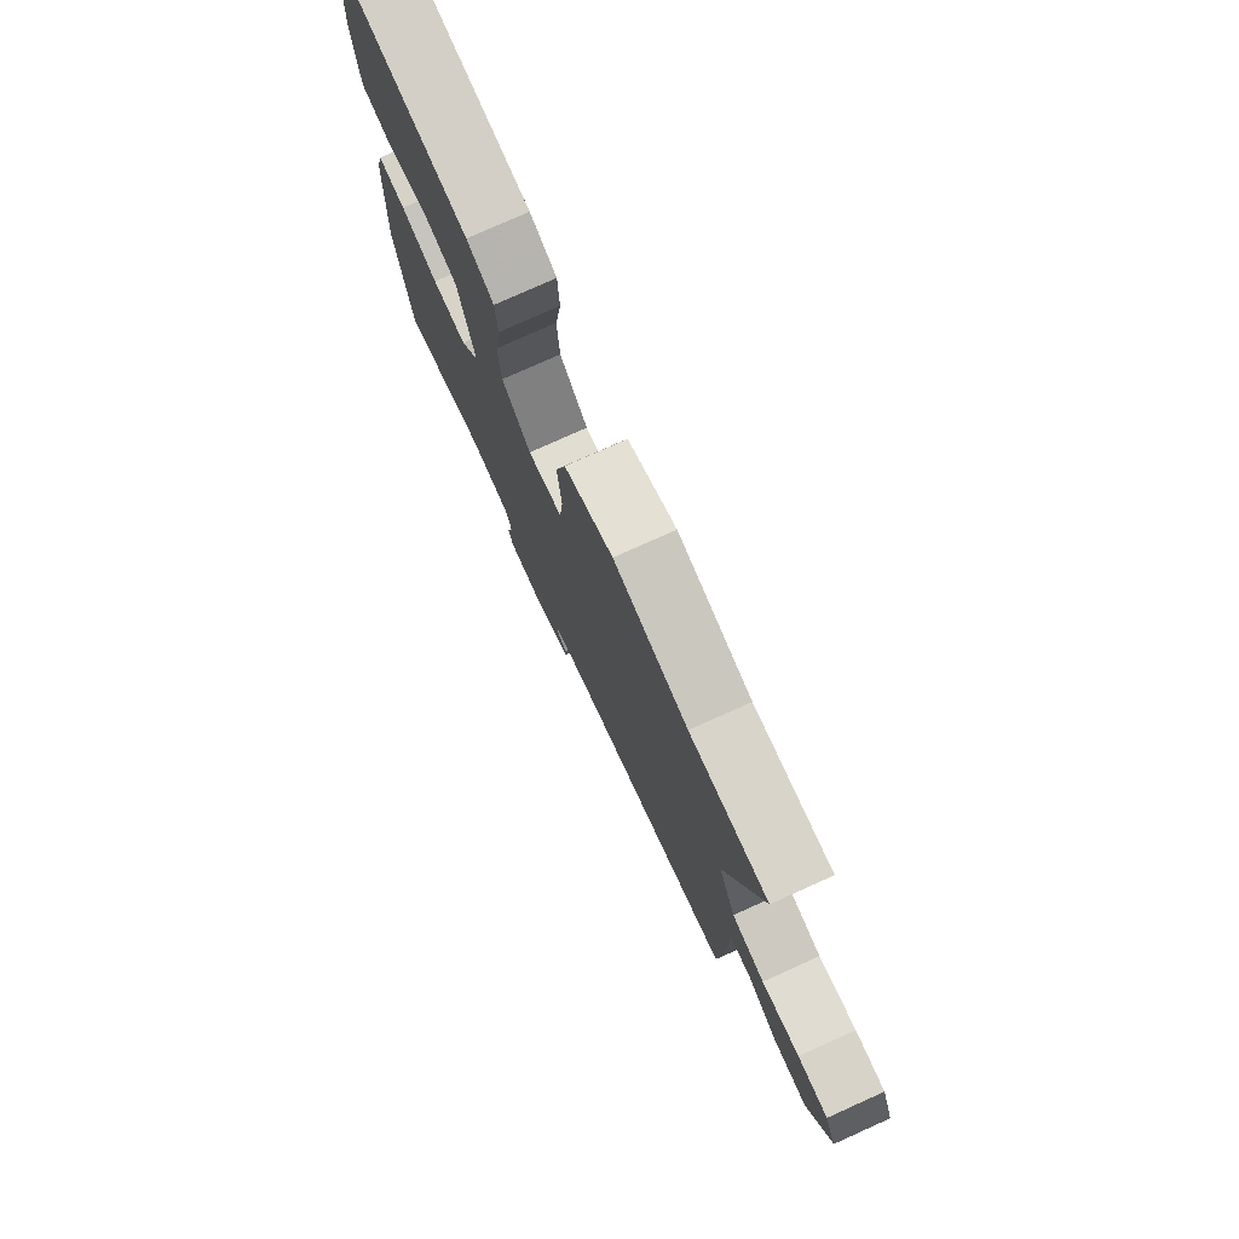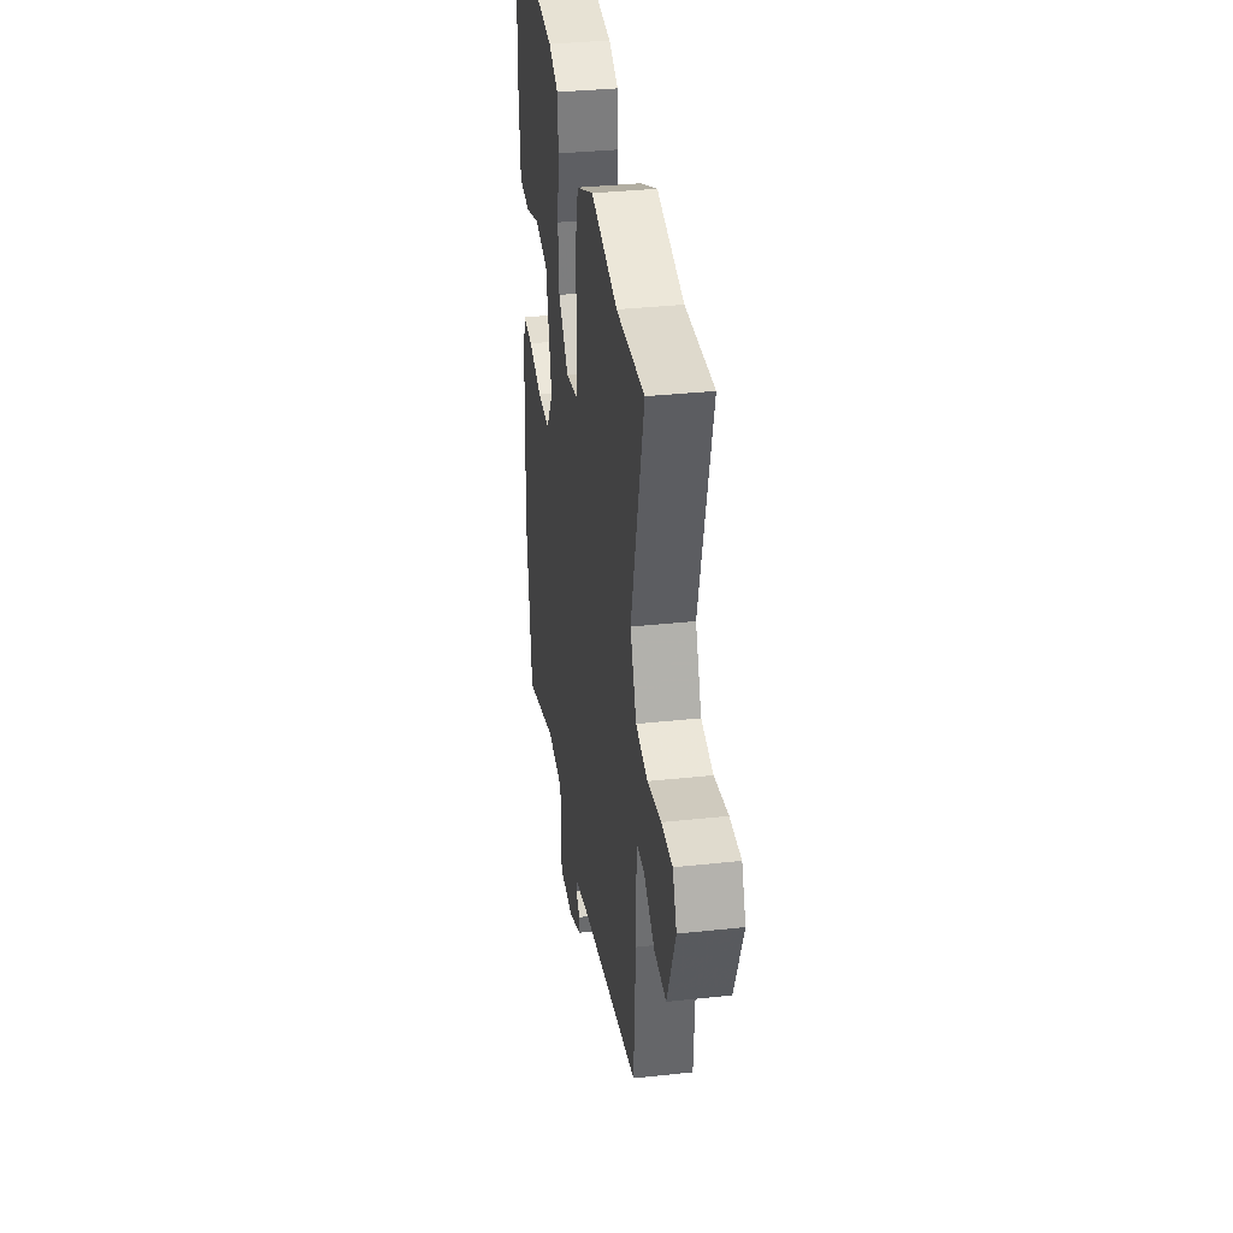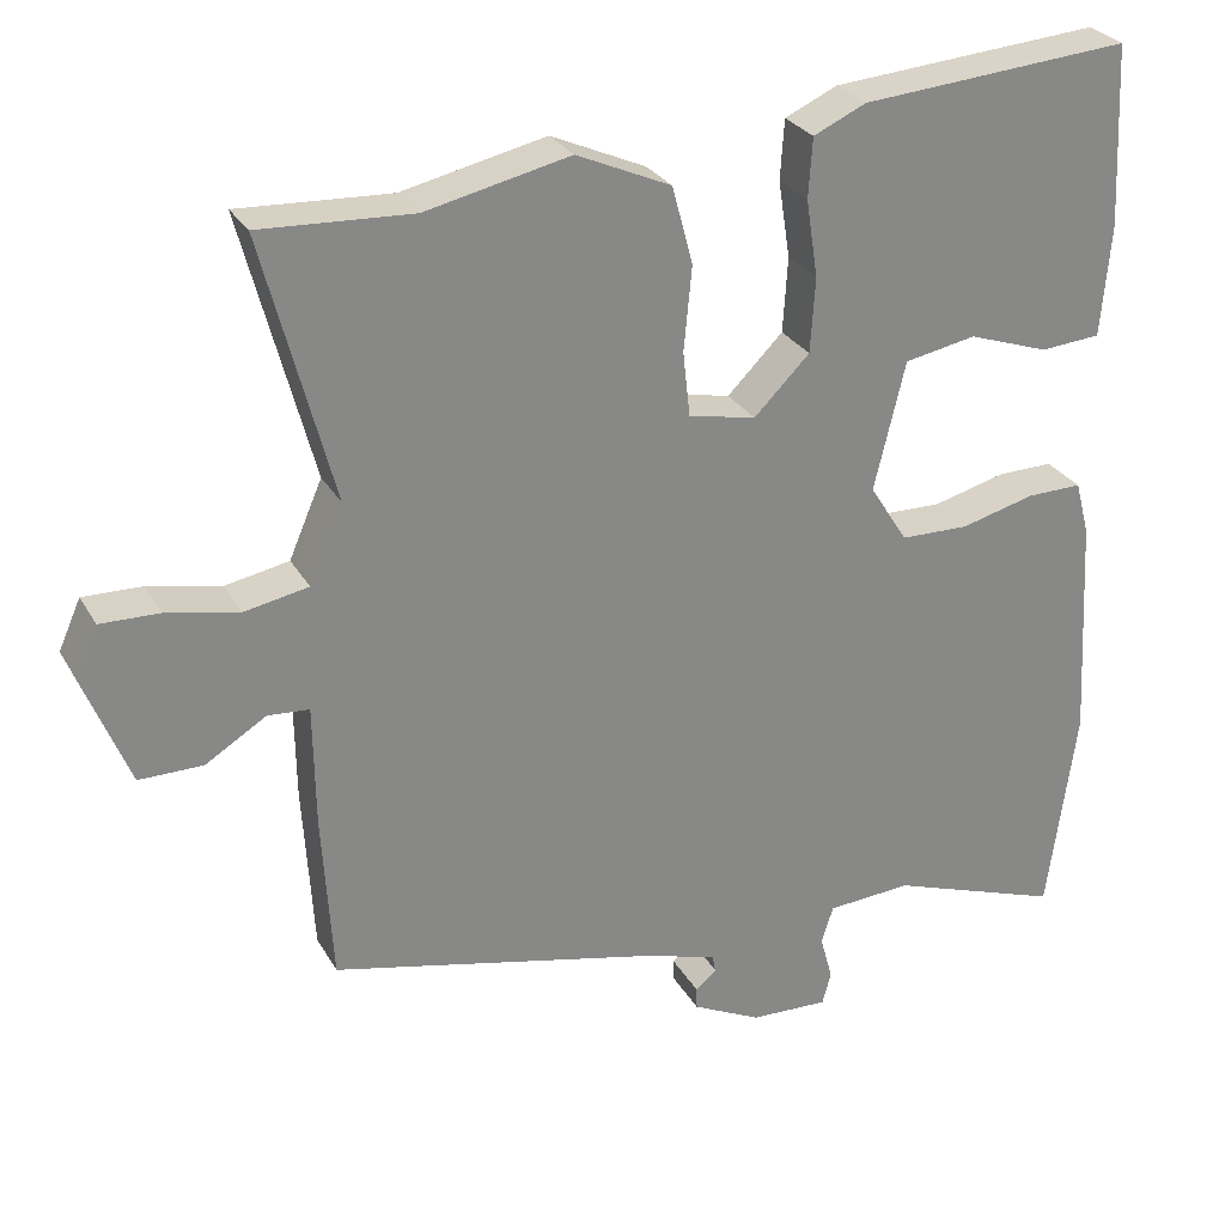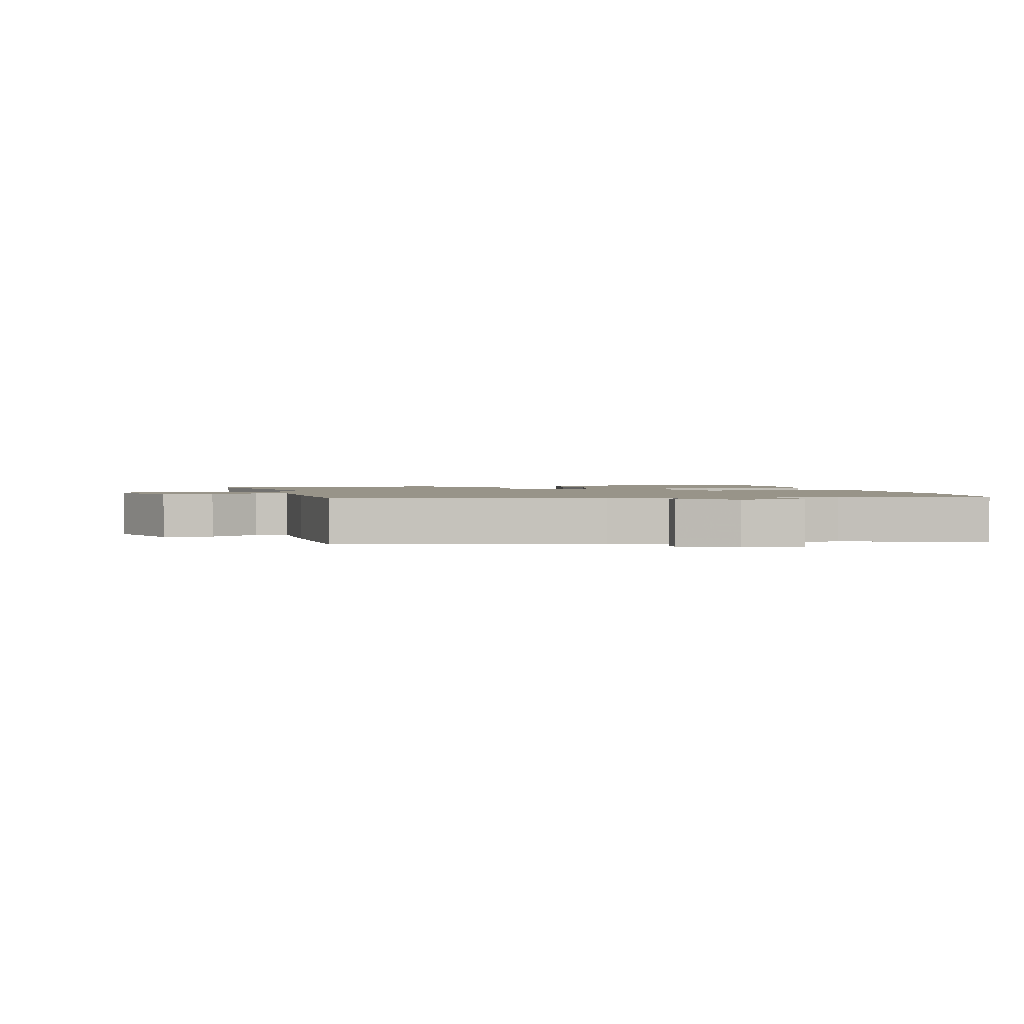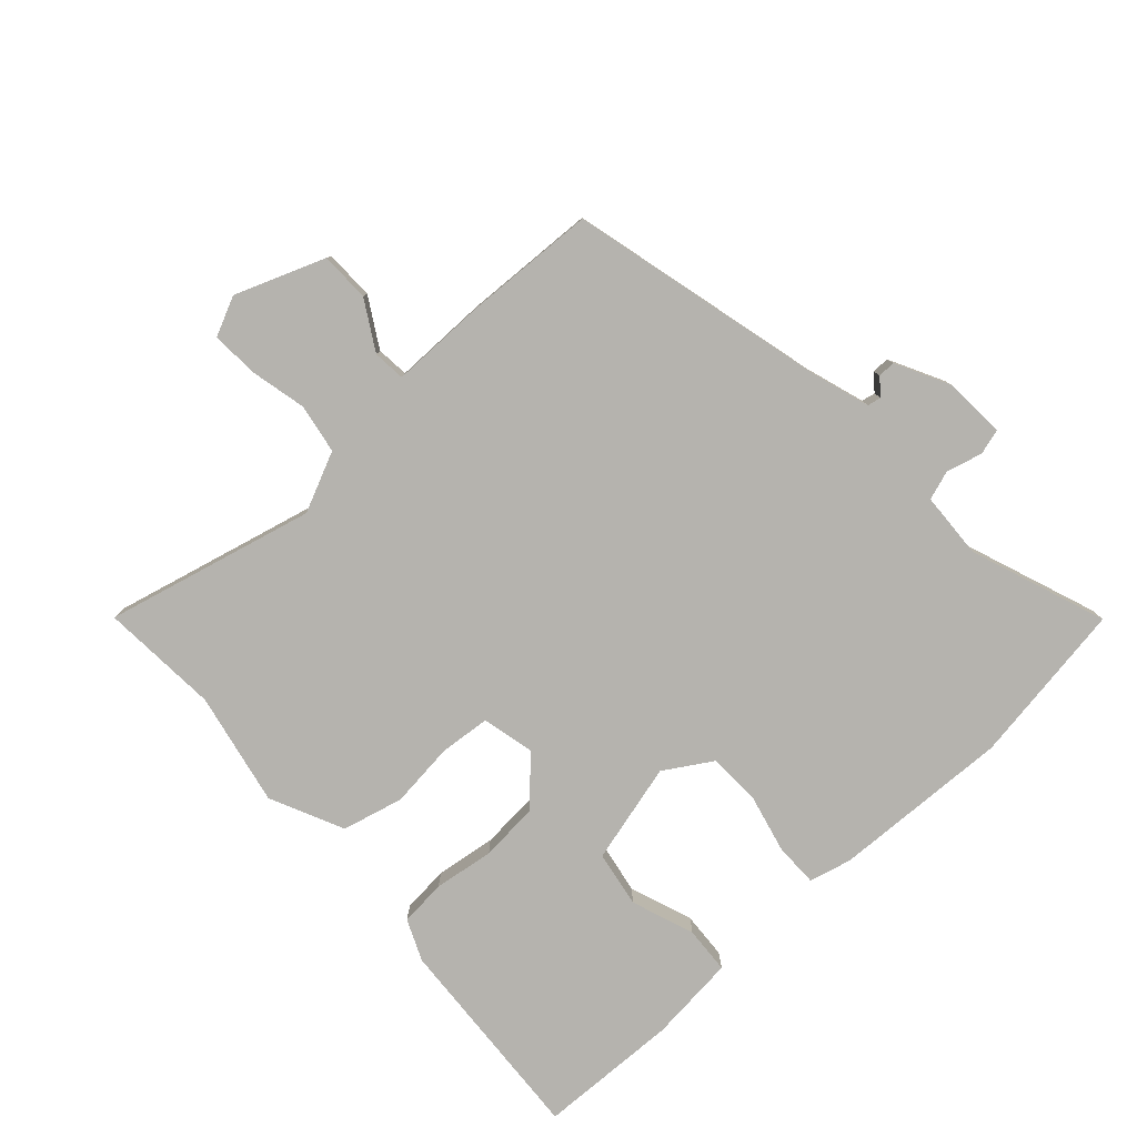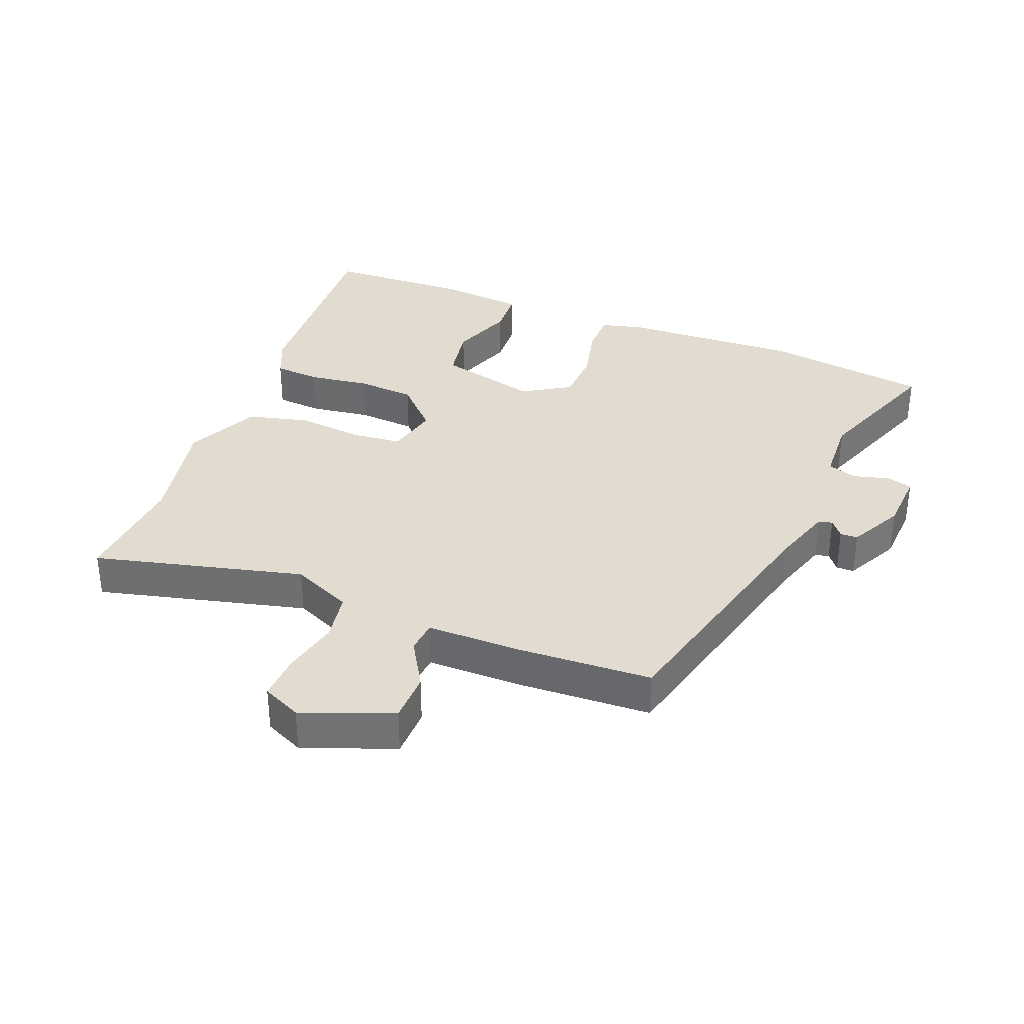
<metadata>
{"format":"obj","ext":"obj","renderer":"f3d","projection":"perspective","resolution":1024,"background":"white","views":[{"elev":77.4,"azim":65.8,"up":"+Z"},{"elev":35.1,"azim":81.8,"up":"+Z"},{"elev":27.9,"azim":155.7,"up":"+Z"},{"elev":1.7,"azim":166.2,"up":"+Y"},{"elev":-79.9,"azim":133.3,"up":"+Y"},{"elev":34.4,"azim":112.4,"up":"+Y"}]}
</metadata>
<code>
v -0.497 0.07 0.571
v -0.157 0.07 0.544
v -0.091 0.07 0.514
v -0.086 0.07 0.439
v -0.101 0.07 0.342
v -0.095 0.07 0.248
v -0.025 0.07 0.178
v 0.06 0.07 0.196
v 0.069 0.07 0.277
v 0.059 0.07 0.383
v 0.085 0.07 0.481
v 0.204 0.07 0.534
v 0.386 0.07 0.494
v 0.577 0.07 0.504
v 0.489 0.07 0.17
v 0.531 0.07 0.073
v 0.611 0.07 0.058
v 0.703 0.07 0.077
v 0.777 0.07 0.079
v 0.805 0.07 0.016
v 0.748 0.07 -0.127
v 0.668 0.07 -0.127
v 0.591 0.07 -0.08
v 0.539 0.07 -0.084
v 0.537 0.07 -0.236
v 0.524 0.07 -0.45
v 0.113 0.07 -0.546
v 0.017 0.07 -0.575
v 0.012 0.07 -0.597
v 0.039 0.07 -0.619
v 0.038 0.07 -0.647
v -0.049 0.07 -0.69
v -0.148 0.07 -0.694
v -0.159 0.07 -0.653
v -0.143 0.07 -0.595
v -0.158 0.07 -0.548
v -0.265 0.07 -0.541
v -0.484 0.07 -0.618
v -0.52 0.07 -0.354
v -0.504 0.07 -0.068
v -0.486 0.07 0
v -0.416 0.07 -0.001
v -0.323 0.07 -0.025
v -0.237 0.07 -0.023
v -0.189 0.07 0.052
v -0.228 0.07 0.214
v -0.318 0.07 0.231
v -0.42 0.07 0.196
v -0.496 0.07 0.202
v -0.508 0.07 0.343
v -0.497 0 0.571
v -0.157 0 0.544
v -0.091 0 0.514
v -0.086 0 0.439
v -0.101 0 0.342
v -0.095 0 0.248
v -0.025 0 0.178
v 0.06 0 0.196
v 0.069 0 0.277
v 0.059 0 0.383
v 0.085 0 0.481
v 0.204 0 0.534
v 0.386 0 0.494
v 0.577 0 0.504
v 0.489 0 0.17
v 0.531 0 0.073
v 0.611 0 0.058
v 0.703 0 0.077
v 0.777 0 0.079
v 0.805 0 0.016
v 0.748 0 -0.127
v 0.668 0 -0.127
v 0.591 0 -0.08
v 0.539 0 -0.084
v 0.537 0 -0.236
v 0.524 0 -0.45
v 0.113 0 -0.546
v 0.017 0 -0.575
v 0.012 0 -0.597
v 0.039 0 -0.619
v 0.038 0 -0.647
v -0.049 0 -0.69
v -0.148 0 -0.694
v -0.159 0 -0.653
v -0.143 0 -0.595
v -0.158 0 -0.548
v -0.265 0 -0.541
v -0.484 0 -0.618
v -0.52 0 -0.354
v -0.504 0 -0.068
v -0.486 0 0
v -0.416 0 -0.001
v -0.323 0 -0.025
v -0.237 0 -0.023
v -0.189 0 0.052
v -0.228 0 0.214
v -0.318 0 0.231
v -0.42 0 0.196
v -0.496 0 0.202
v -0.508 0 0.343
f 3 4 5
f 2 3 5
f 1 2 5
f 50 1 5
f 49 50 5
f 48 49 5
f 47 48 5
f 46 47 5 6
f 45 46 6 7
f 44 45 7 8
f 41 42 43
f 40 41 43
f 39 40 43
f 38 39 43
f 37 38 43
f 36 37 43 44
f 35 36 44 8
f 33 34 35
f 32 33 35
f 31 32 35
f 30 31 35
f 29 30 35
f 28 29 35 8
f 24 25 26 27
f 28 8 9
f 27 28 9
f 24 27 9
f 21 22 23
f 20 21 23
f 19 20 23
f 18 19 23
f 17 18 23
f 16 17 23 24
f 10 11 12
f 9 10 12
f 24 9 12
f 16 24 12
f 15 16 12
f 13 14 15
f 12 13 15
f 55 54 53
f 55 53 52
f 55 52 51
f 55 51 100
f 55 100 99
f 55 99 98
f 55 98 97
f 56 55 97 96
f 57 56 96 95
f 58 57 95 94
f 93 92 91
f 93 91 90
f 93 90 89
f 93 89 88
f 93 88 87
f 94 93 87 86
f 58 94 86 85
f 85 84 83
f 85 83 82
f 85 82 81
f 85 81 80
f 85 80 79
f 58 85 79 78
f 77 76 75 74
f 59 58 78
f 59 78 77
f 59 77 74
f 73 72 71
f 73 71 70
f 73 70 69
f 73 69 68
f 73 68 67
f 74 73 67 66
f 62 61 60
f 62 60 59
f 62 59 74
f 62 74 66
f 62 66 65
f 65 64 63
f 65 63 62
f 1 51 52 2
f 2 52 53 3
f 3 53 54 4
f 4 54 55 5
f 5 55 56 6
f 6 56 57 7
f 7 57 58 8
f 8 58 59 9
f 9 59 60 10
f 10 60 61 11
f 11 61 62 12
f 12 62 63 13
f 13 63 64 14
f 14 64 65 15
f 15 65 66 16
f 16 66 67 17
f 17 67 68 18
f 18 68 69 19
f 19 69 70 20
f 20 70 71 21
f 21 71 72 22
f 22 72 73 23
f 23 73 74 24
f 24 74 75 25
f 25 75 76 26
f 26 76 77 27
f 27 77 78 28
f 28 78 79 29
f 29 79 80 30
f 30 80 81 31
f 31 81 82 32
f 32 82 83 33
f 33 83 84 34
f 34 84 85 35
f 35 85 86 36
f 36 86 87 37
f 37 87 88 38
f 38 88 89 39
f 39 89 90 40
f 40 90 91 41
f 41 91 92 42
f 42 92 93 43
f 43 93 94 44
f 44 94 95 45
f 45 95 96 46
f 46 96 97 47
f 47 97 98 48
f 48 98 99 49
f 49 99 100 50
f 50 100 51 1

</code>
